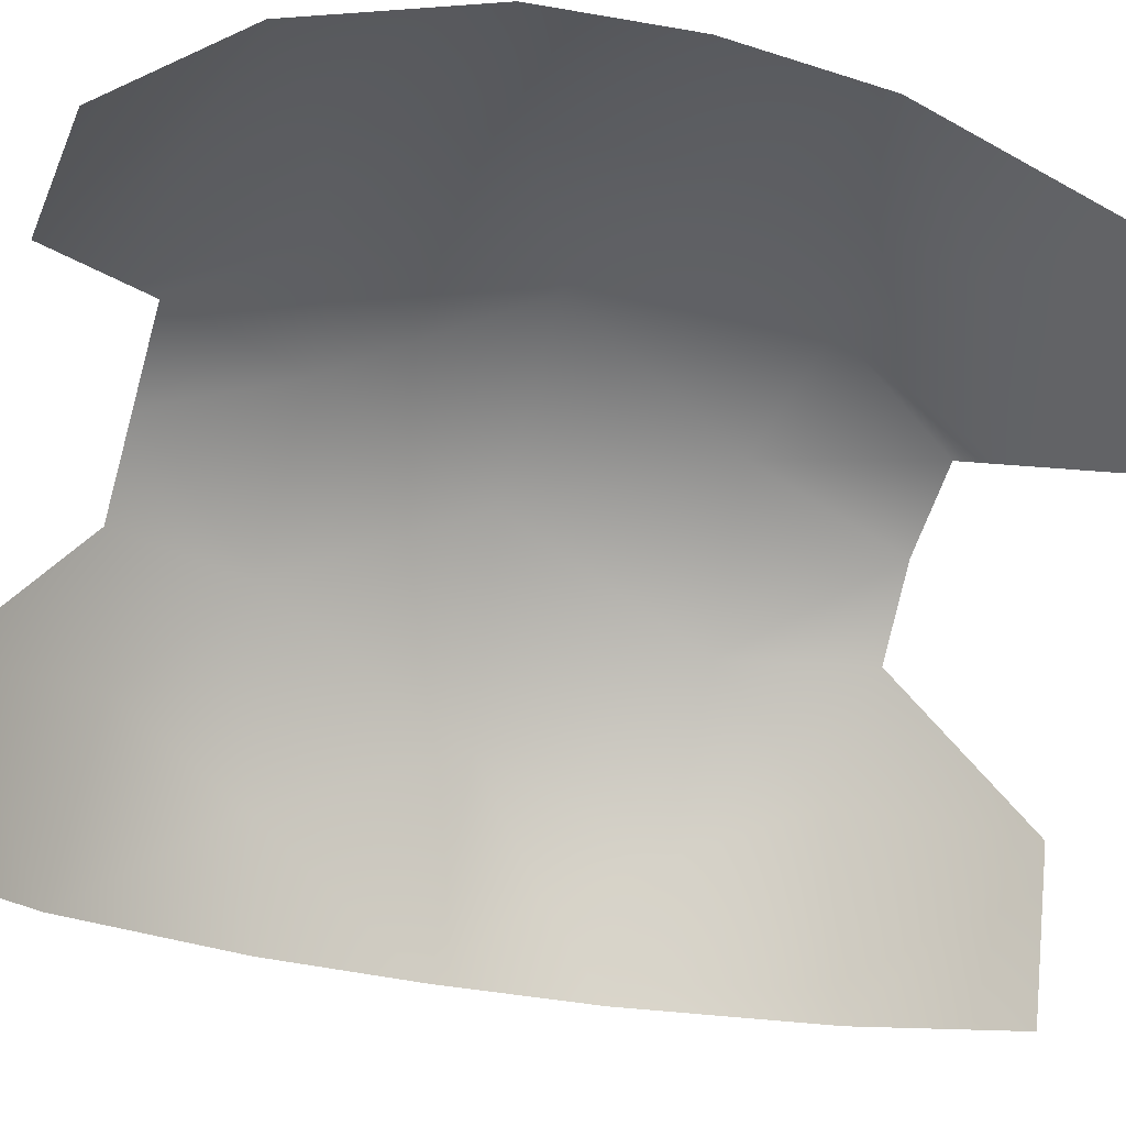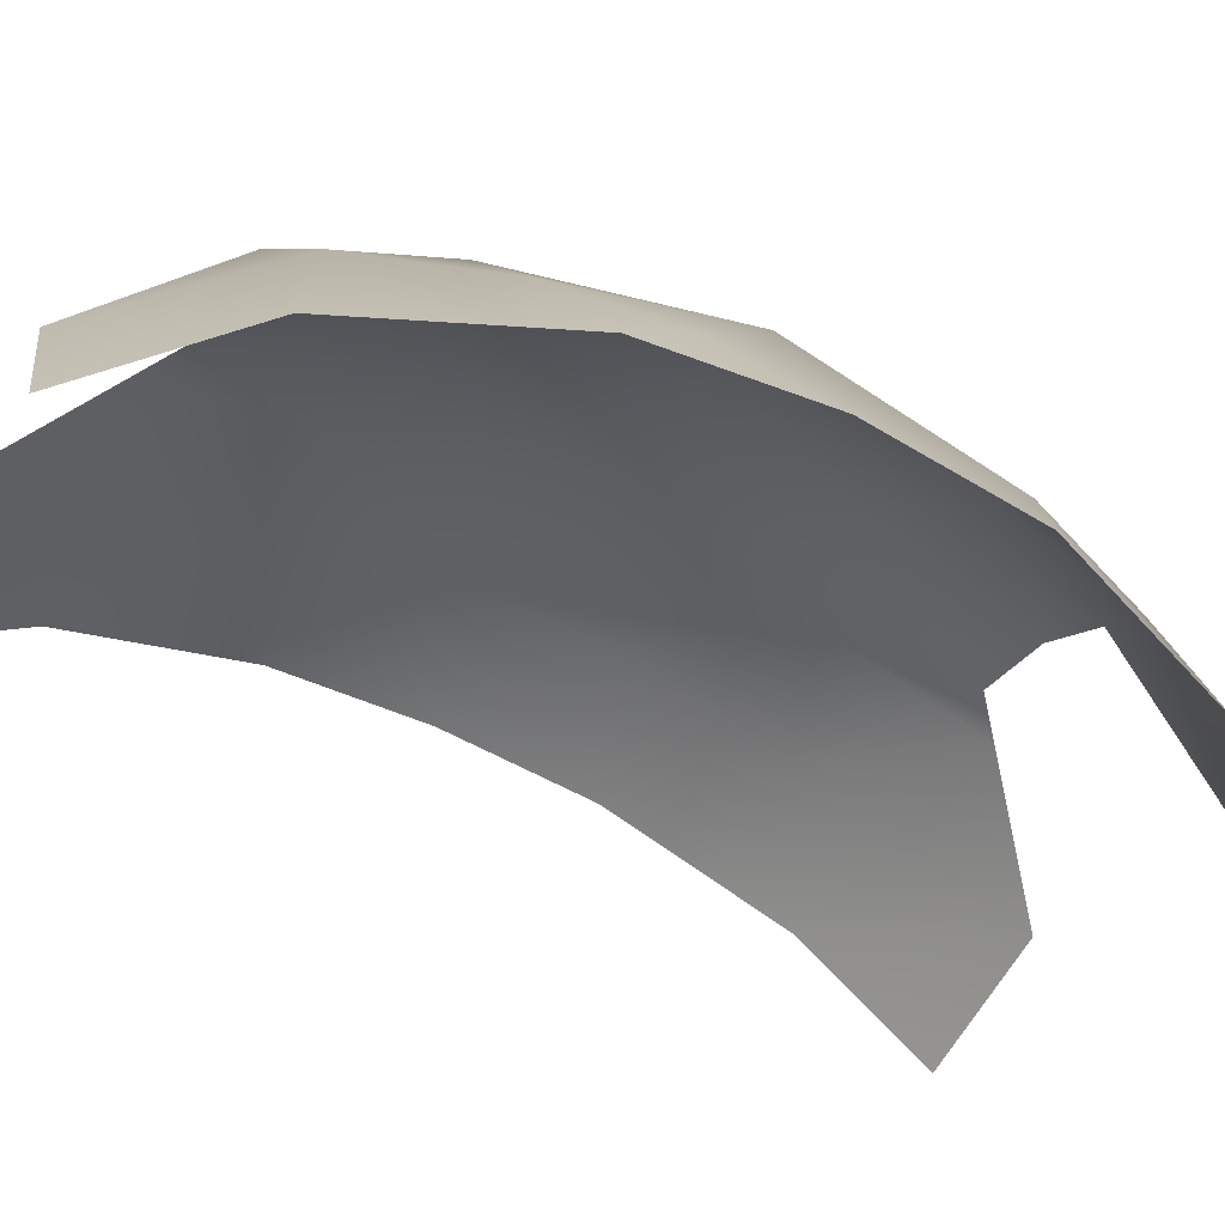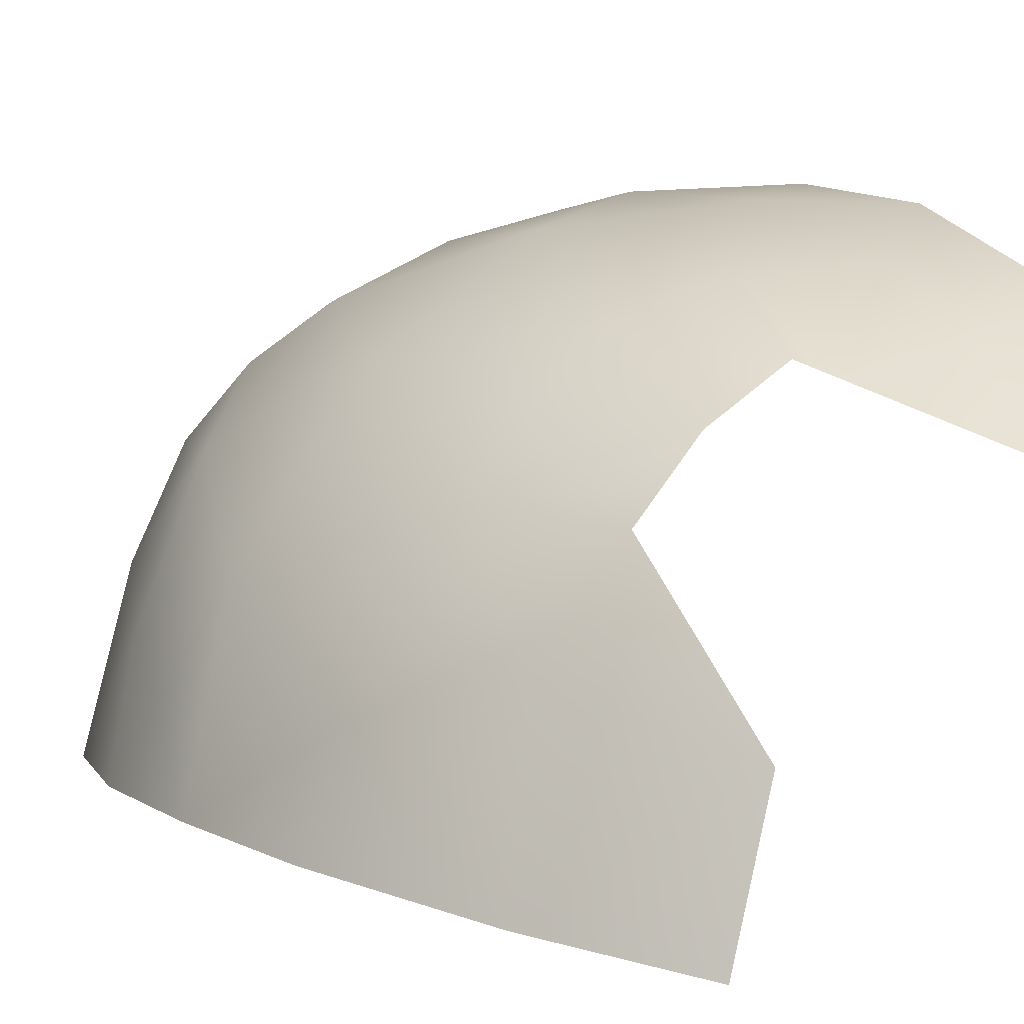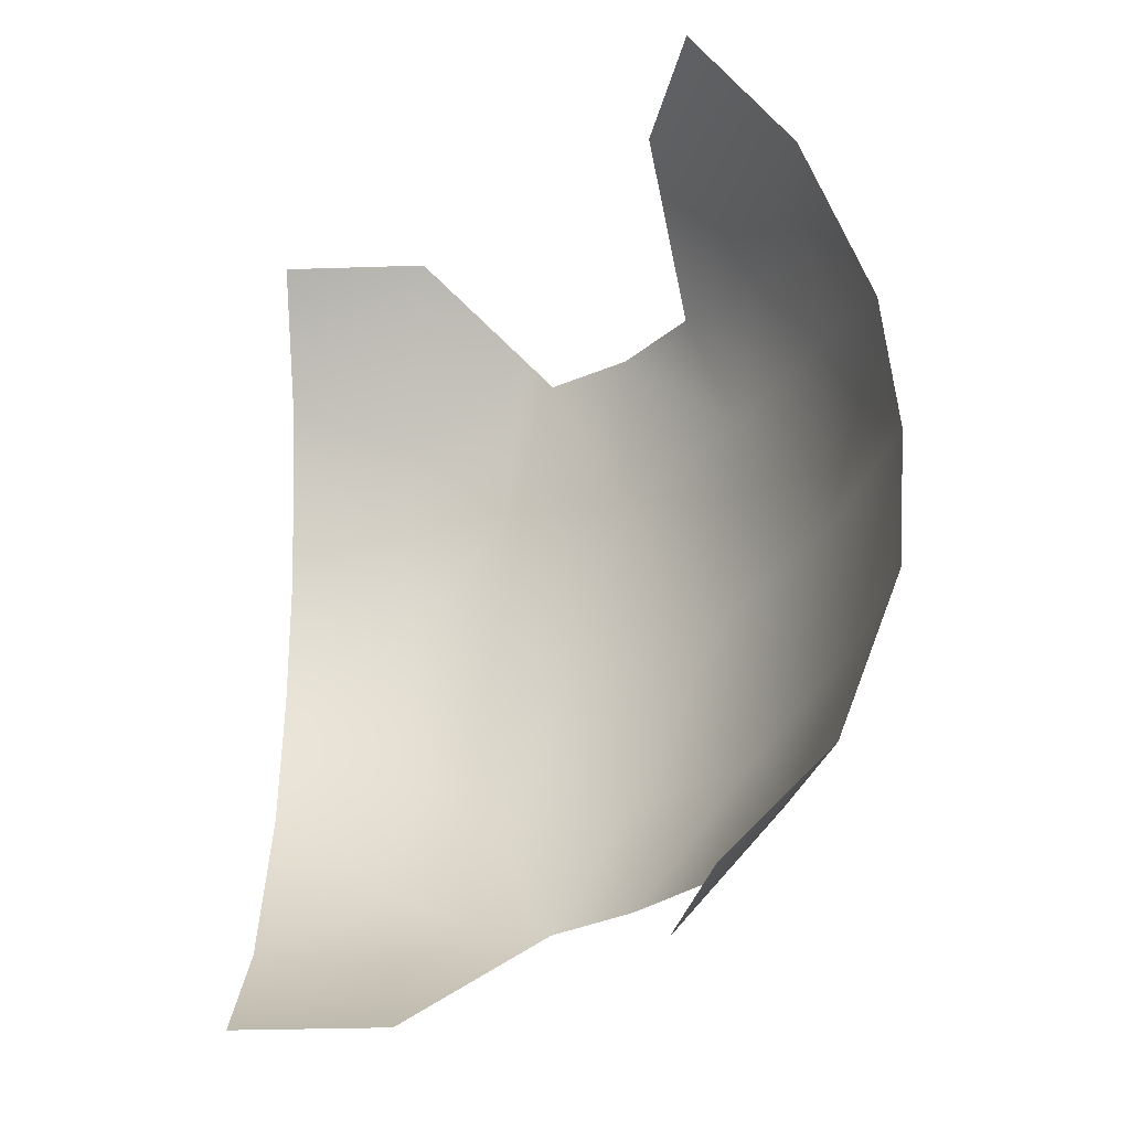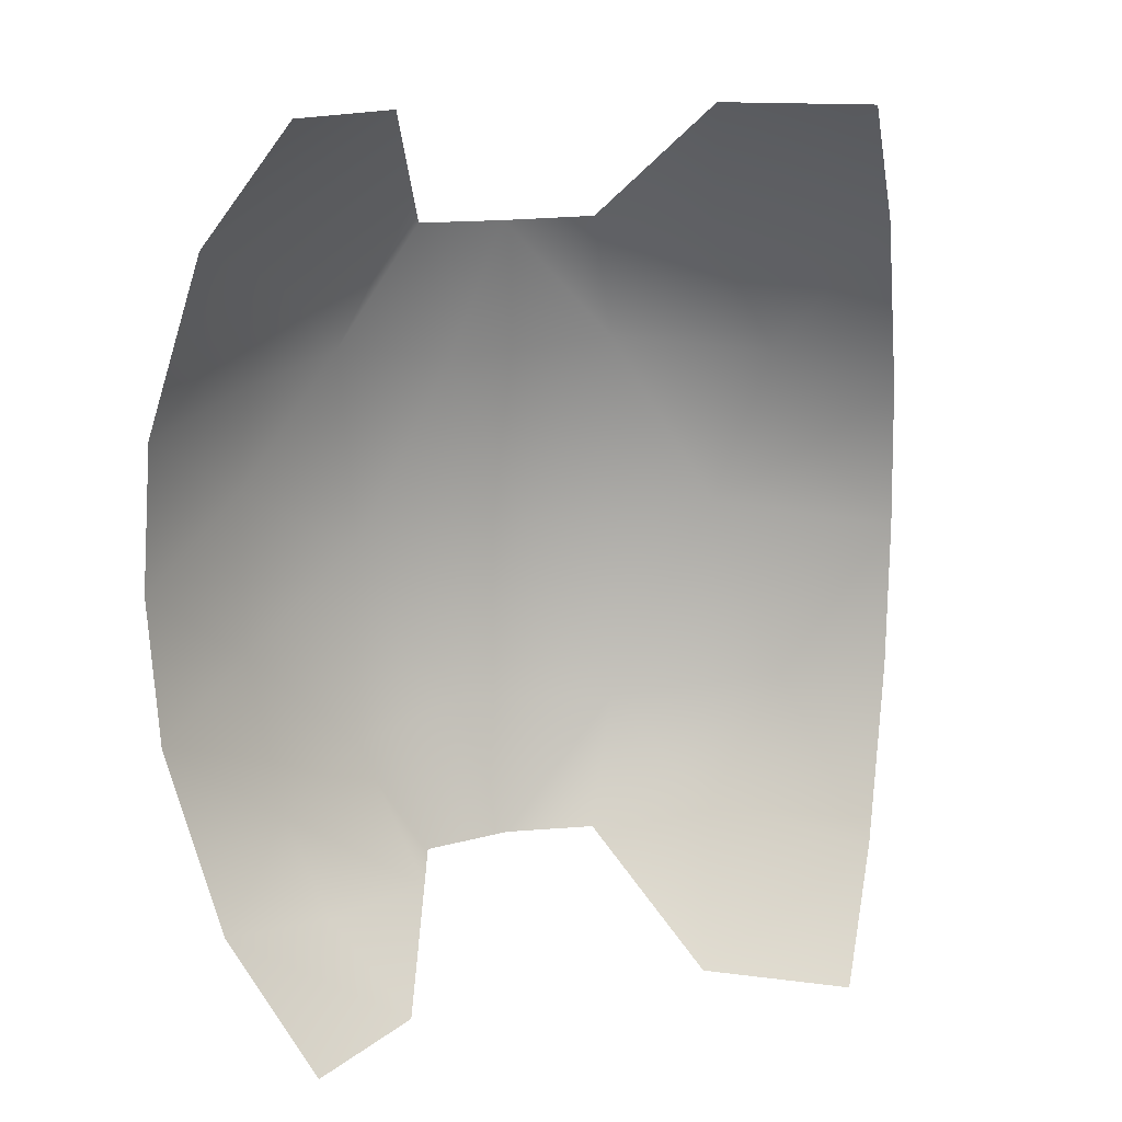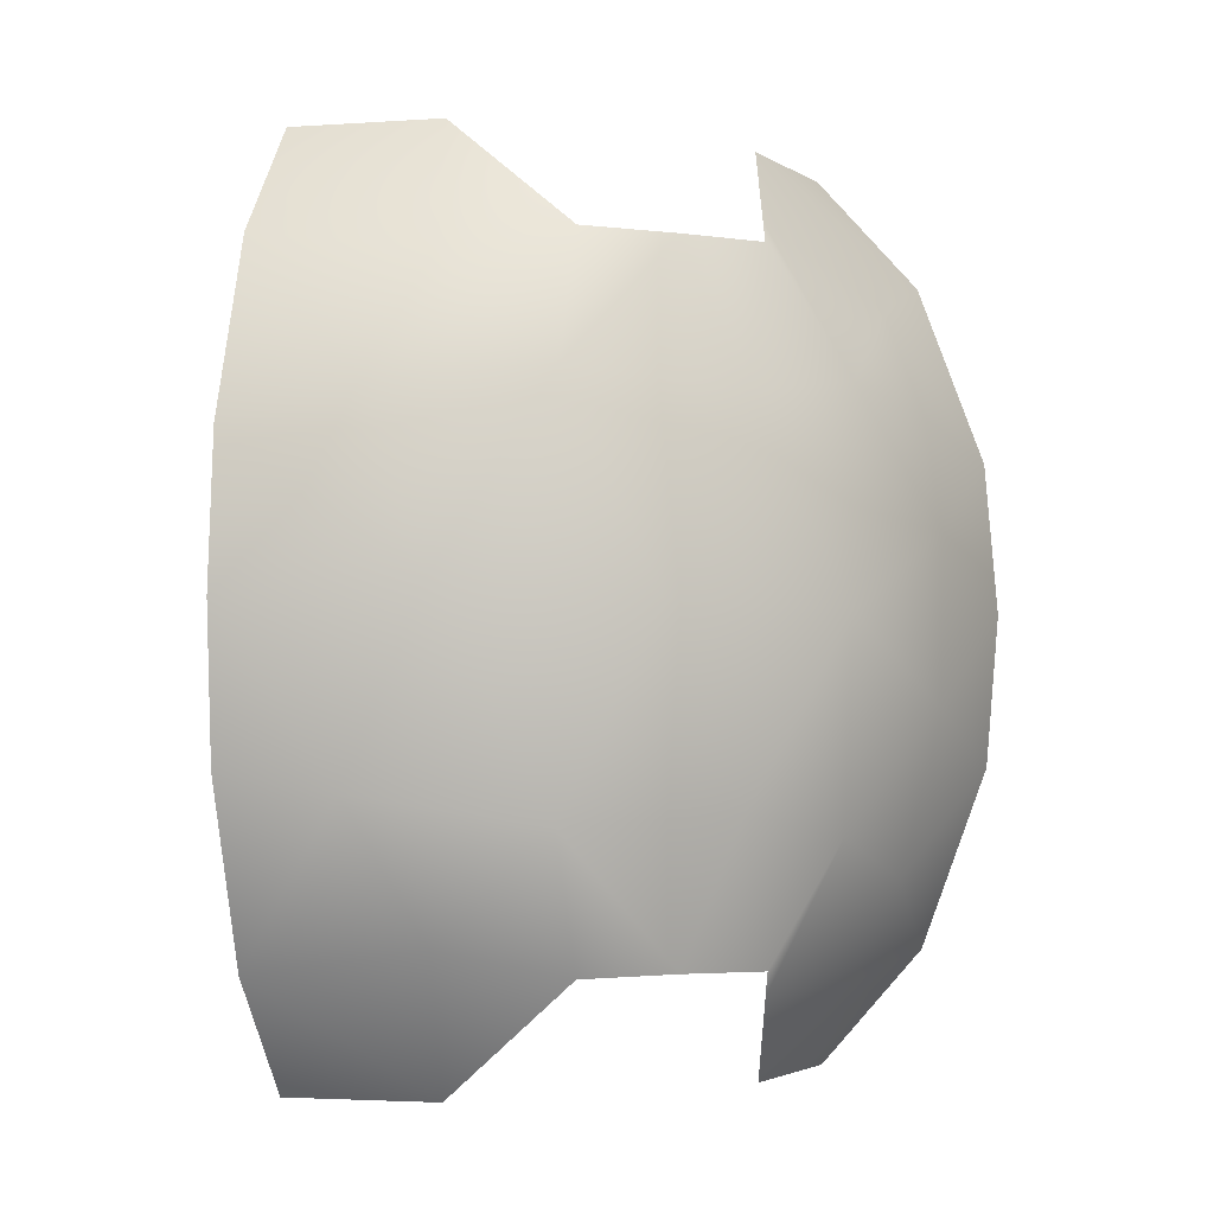
<metadata>
{"format":"obj","ext":"obj","renderer":"f3d","projection":"perspective","resolution":1024,"background":"white","views":[{"elev":-30.6,"azim":70.0,"up":"+Z"},{"elev":-57.3,"azim":-117.1,"up":"+Z"},{"elev":8.3,"azim":-35.3,"up":"+Z"},{"elev":-32.0,"azim":-177.4,"up":"+Y"},{"elev":14.2,"azim":121.0,"up":"+Y"},{"elev":-3.0,"azim":-62.3,"up":"+Y"}]}
</metadata>
<code>
v -6.83 8.197 -1.857
v -6.787 4.559 -0.2268
v -8.985 -0.08624 -1.158
v -9.864 -4.906 -3.333
v -6.812 -4.692 -0.3002
v -4.768 -0.2195 1.436
v -0.8131 -8.885 -0.3904
v -4.777 8.25 -0.6741
v -8.5 -8.25 -3.537
v -10.3 -7.586 -6.159
v -3.413 5.123 0.9343
v -11.23 -8.25 -10.49
v -8.5 8.25 -3.537
v -9.8 4.982 -3.281
v -7.628 11.25 -7.439
v -11.23 8.25 -10.49
v -8.624 11.25 -11.18
v -0.6912 -6.345 0.9124
v -12.51 2.168 -8.034
v -8.31 8.905 -4.389
v -10.24 7.649 -6.092
v -11.76 4.635 -7.077
v -12.9 -3.75 -10.05
v -8.31 -8.905 -4.389
v -8.624 -11.25 -11.18
v -12.9 3.75 -10.05
v -12.01 -4.221 -7.393
v -7.628 -11.25 -7.439
v -13.22 2.162e-15 -9.961
v -6.83 -8.197 -1.857
v 2.644 -8.25 0.1811
v -0.7963 1.836 2.076
v -0.8205 -2.327 2.033
v 2.644 -3.75 1.909
v -4.777 -8.25 -0.6741
v 2.644 -11.25 -2.52
v -4.003 -8.905 -1.077
v -1.23 -11.25 -2.52
v 2.644 1.37e-16 2.237
v -1.23 11.25 -2.52
v -3.776 -5.266 0.7802
v -0.7138 7.145 0.6054
v 2.644 3.75 1.909
v -11.85 0.3968 -5.301
v 2.644 8.25 0.1811
v 2.644 11.25 -2.52
v -4.003 8.905 -1.077
v -0.6595 4.552 1.601
g mmGroup0
f 11 32 48
f 31 7 38
f 39 33 34
f 40 42 45
f 39 32 33
f 22 19 44
f 29 19 26
f 27 10 4
f 4 9 30
f 18 41 37
f 8 11 47
f 45 42 43
f 43 42 48
f 12 27 23
f 2 6 11
f 1 2 8
f 22 14 21
f 44 14 22
f 4 44 27
f 18 31 34
f 15 21 13
f 32 6 33
f 15 16 21
f 16 15 17
f 20 15 13
f 22 21 16
f 16 26 22
f 13 21 14
f 26 19 22
f 44 19 29
f 47 11 42
f 27 44 29
f 23 27 29
f 28 9 10
f 12 28 10
f 25 28 12
f 24 9 28
f 12 10 27
f 9 4 10
f 30 35 5
f 3 6 2
f 3 5 6
f 41 33 6
f 41 35 37
f 18 33 41
f 37 38 7
f 31 38 36
f 32 11 6
f 18 7 31
f 18 34 33
f 39 43 32
f 46 40 45
f 40 47 42
f 48 42 11
f 37 7 18
f 6 5 41
f 41 5 35
f 5 4 30
f 5 3 4
f 3 44 4
f 3 14 44
f 3 2 14
f 2 1 14
f 11 8 2
f 13 14 1
f 43 48 32

</code>
